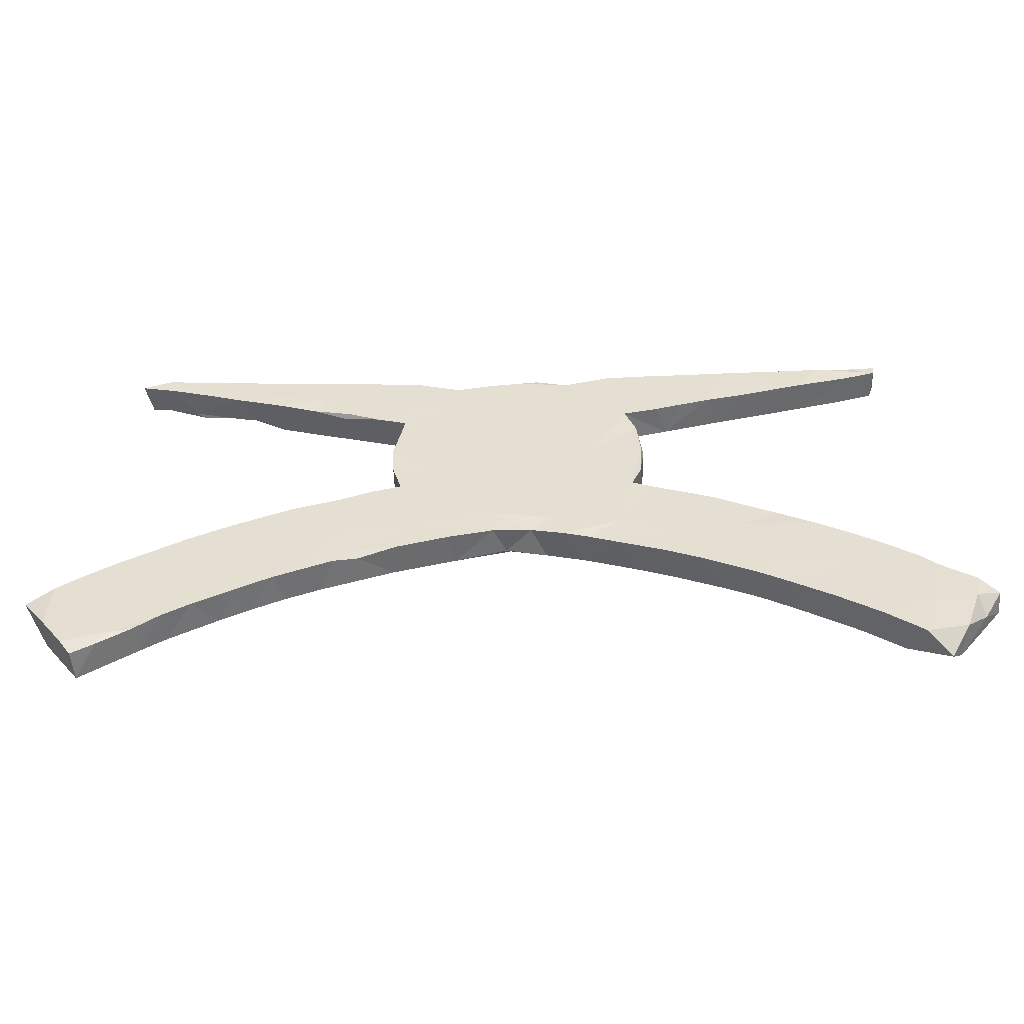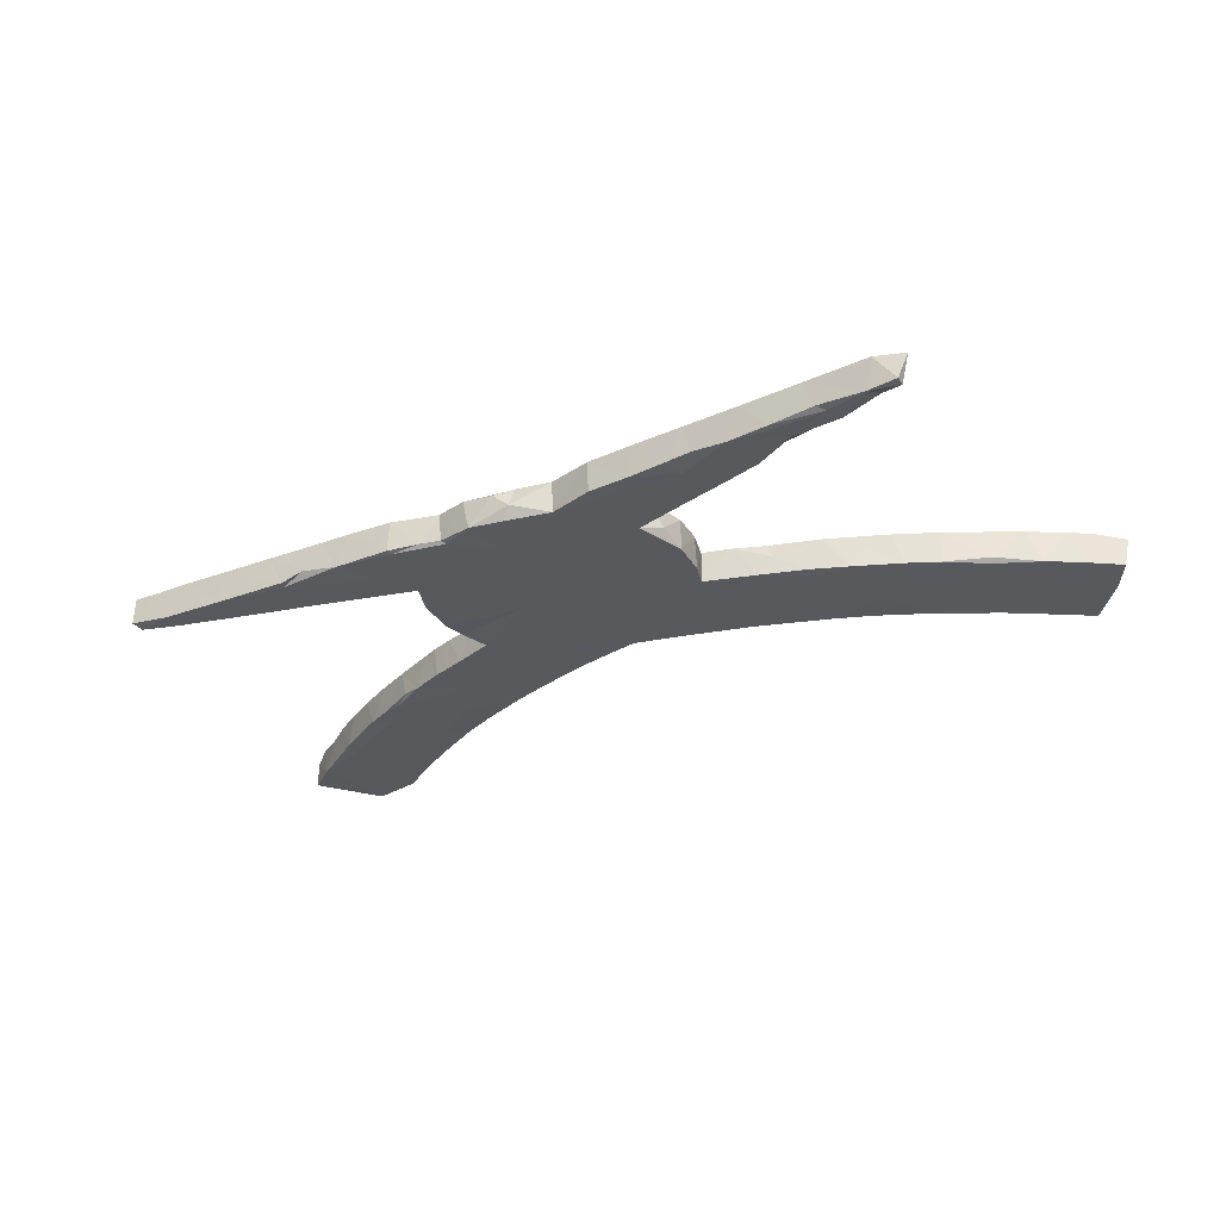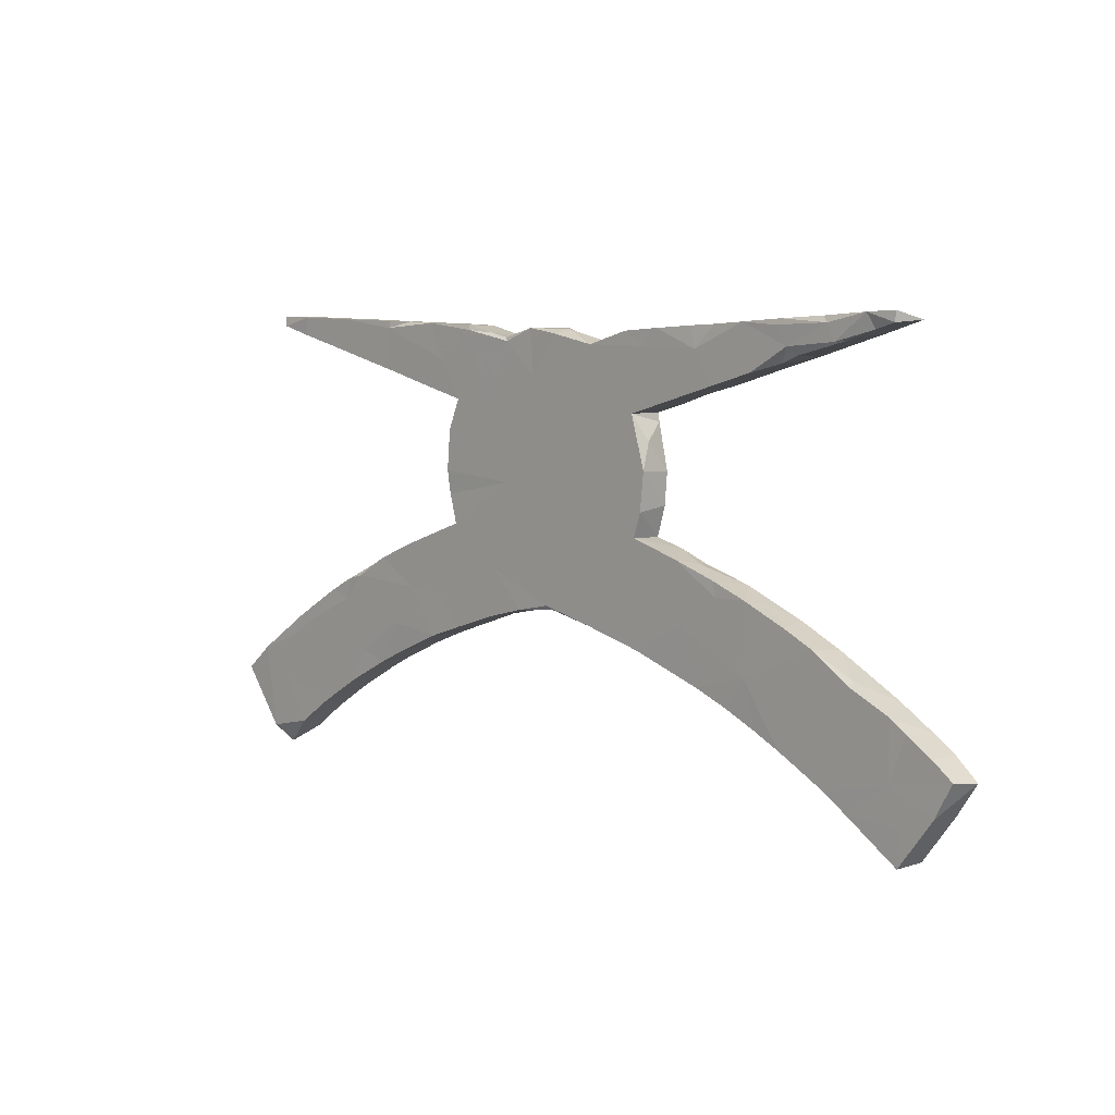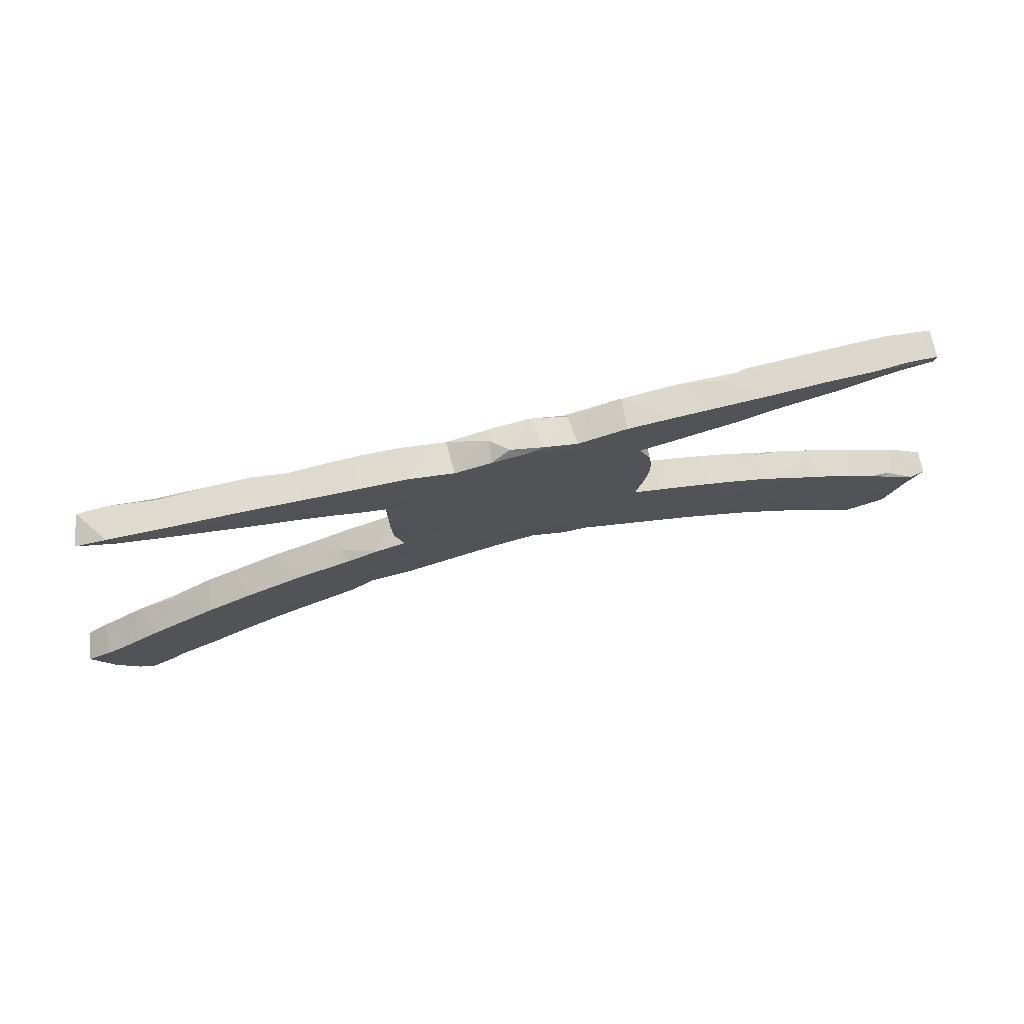
<metadata>
{"format":"obj","ext":"obj","renderer":"f3d","projection":"perspective","resolution":1024,"background":"white","views":[{"elev":-52.2,"azim":1.3,"up":"+Y"},{"elev":-29.7,"azim":-149.5,"up":"+Z"},{"elev":5.7,"azim":-134.0,"up":"+Y"},{"elev":71.7,"azim":-13.1,"up":"+Y"}]}
</metadata>
<code>
v 0.8487 -0.3209 -0.0269
v 0.8465 -0.3174 0.01591
v 0.7902 -0.2745 -0.02871
v 0.817 -0.3622 -0.000388
v 0.8031 -0.334 0.02822
v 0.8105 -0.2905 0.0293
v 0.7745 -0.413 0.02686
v 0.7227 -0.3523 0.02907
v 0.7654 -0.4271 -0.02903
v 0.7429 -0.4589 -0.00366
v 0.7259 0.3727 -0.02063
v 0.7248 0.3715 0.02805
v 0.7571 -0.252 0.02188
v 0.7273 -0.3244 -0.02911
v 0.7185 0.3538 -0.02637
v 0.7216 0.3543 0.02812
v 0.7008 -0.4266 0.02878
v 0.7215 -0.2281 0.02869
v 0.7497 -0.2526 0.02885
v 0.7069 -0.2452 -0.02918
v 0.6325 -0.3781 0.02921
v 0.6631 -0.1905 0.02884
v 0.6737 -0.2267 0.02905
v 0.6508 0.336 -0.02858
v 0.6607 0.3388 0.0265
v 0.6737 0.3711 0.02642
v 0.6746 -0.4079 -0.02917
v 0.6819 -0.2026 -0.02671
v 0.5565 0.3122 0.02875
v 0.605 -0.3606 -0.02882
v 0.6161 0.3686 0.02885
v 0.6511 0.3699 -0.02843
v 0.5826 -0.1448 -0.02671
v 0.6388 -0.2032 -0.02909
v 0.4866 -0.2483 -0.02905
v 0.5514 -0.1294 0.02882
v 0.5588 -0.1325 0.003101
v 0.6133 -0.1619 0.02891
v 0.585 0.3196 -0.02907
v 0.5559 -0.3313 0.02891
v 0.5955 -0.2507 0.02903
v 0.5374 -0.1584 -0.02916
v 0.528 -0.1181 -0.02765
v 0.5342 0.3658 -0.02896
v 0.509 -0.1273 0.02896
v 0.4781 0.2919 -0.0292
v 0.5166 -0.3086 -0.02905
v 0.433 0.362 0.02897
v 0.4678 -0.08834 -0.02142
v 0.5297 0.366 0.02812
v 0.4714 -0.2853 0.02854
v 0.403 0.3611 -0.02818
v 0.4525 0.2856 0.02802
v 0.4086 -0.1295 0.029
v 0.496 -0.1107 -0.02938
v 0.4818 -0.09511 0.02737
v 0.4286 -0.07172 -0.0283
v 0.4381 -0.2681 -0.0273
v 0.4659 -0.2344 0.02906
v 0.4082 0.3487 -0.0292
v 0.3948 -0.19 -0.02909
v 0.4271 -0.2631 0.02898
v 0.3813 -0.2419 -0.0282
v 0.3999 -0.05933 0.02822
v 0.3423 -0.2258 0.02894
v 0.3752 -0.04876 0.02887
v 0.3494 -0.12 -0.0291
v 0.3325 -0.03361 0.02889
v 0.4131 0.2751 -0.02864
v 0.3658 -0.04584 -0.02861
v 0.3836 0.2682 0.02971
v 0.3621 0.36 -0.01695
v 0.2992 0.2449 -0.02884
v 0.3273 0.2541 0.0292
v 0.3296 0.3581 0.02876
v 0.2894 -0.2039 -0.02959
v 0.2982 -0.02204 -0.02916
v 0.271 -0.125 -0.02918
v 0.2687 0.3564 0.02892
v 0.2723 -0.1993 0.02897
v 0.291 0.3569 -0.02833
v 0.2787 -0.1389 0.02908
v 0.281 0.2417 0.02873
v 0.2641 -0.01179 0.02871
v 0.187 0.3439 -0.02914
v 0.2205 -0.1812 -0.02913
v 0.2471 0.09724 -0.0292
v 0.2485 0.113 0.01578
v 0.2438 0.1114 0.02905
v 0.1904 -0.1726 0.0277
v 0.2182 0.2279 0.0287
v 0.2608 0.2927 -0.02921
v 0.24 0.04918 0.02341
v 0.2415 0.05516 -0.02754
v 0.2254 0.003198 -0.02903
v 0.241 0.1689 -0.02909
v 0.2319 0.04966 0.02904
v 0.2381 0.1786 0.02747
v 0.2181 0.2237 -0.02905
v 0.2225 0.002769 0.02908
v 0.1488 0.2829 0.02899
v 0.1332 -0.154 -0.02917
v 0.1912 0.3531 -0.02611
v 0.193 -0.1108 0.02897
v 0.1882 0.3523 0.02882
v 0.1492 0.1088 0.02897
v 0.1358 0.3393 -0.02263
v 0.1359 -0.1544 0.02686
v 0.02509 0.2657 -0.02913
v 0.09823 0.3312 -0.02351
v 0.1375 0.2129 -0.02909
v 0.1233 -0.07053 -0.0291
v 0.02975 0.03335 0.02895
v 0.1039 0.3308 0.0282
v 0.01081 0.2177 0.02895
v 0.04671 0.346 0.02659
v 0.0737 -0.09883 0.02909
v 0.08904 -0.1449 0.02895
v 0.09428 0.08184 -0.02908
v 0.033 0.3471 -0.02821
v 0.09133 0.3249 -0.02882
v 0.06053 -0.1365 -0.02956
v -0.09541 0.274 0.02897
v 0.03155 -0.1311 0.02623
v 0.01979 0.002448 -0.02906
v -0.005587 -0.1234 -0.02914
v -0.01352 -0.1304 -0.02142
v -0.01158 0.3478 0.01887
v -0.04205 0.3443 -0.006662
v 0.0148 0.3386 0.02904
v -0.0277 0.337 -0.02938
v -0.04517 0.3318 0.02905
v -0.03761 -0.1333 0.02873
v -0.02889 -0.08545 0.02913
v -0.1147 0.1924 -0.02909
v -0.1429 -0.06199 -0.02908
v -0.1107 0.3193 -0.02922
v -0.1085 0.3201 0.02871
v -0.1356 0.03363 0.02898
v -0.1192 -0.151 0.02931
v -0.1062 -0.1481 -0.02905
v -0.1824 -0.1098 0.02915
v -0.1466 0.1548 0.02902
v -0.1904 0.3414 -0.02863
v -0.218 -0.1783 -0.02889
v -0.1247 0.0764 -0.02912
v -0.2063 0.2075 -0.02909
v -0.2121 0.2087 0.02889
v -0.2117 0.005614 -0.029
v -0.1864 0.3405 0.02859
v -0.2259 0.0481 -0.02894
v -0.2138 0.1933 0.02864
v -0.2273 0.1627 -0.01078
v -0.2311 0.1128 0.02935
v -0.2272 0.05669 0.02834
v -0.2329 0.1156 -0.02888
v -0.21 -0.1757 0.02882
v -0.3057 -0.02362 -0.02912
v -0.2299 0.3164 -0.02926
v -0.2111 0.003704 0.02895
v -0.26 0.3454 -0.02885
v -0.2273 0.2902 0.02896
v -0.2641 -0.01075 0.02869
v -0.2757 0.3461 0.02879
v -0.2827 -0.182 0.02872
v -0.3223 0.2426 0.02945
v -0.2642 0.2226 0.02922
v -0.3319 -0.1403 0.02908
v -0.2801 -0.1979 0.021
v -0.3197 -0.03278 0.02865
v -0.3286 -0.03118 0.003944
v -0.3432 0.312 -0.02928
v -0.3235 -0.2132 0.02881
v -0.3038 0.2342 -0.02913
v -0.3138 -0.129 -0.02915
v -0.3343 0.3493 -0.02618
v -0.328 0.2402 0.01889
v -0.3812 0.2552 -0.02946
v -0.3495 -0.2245 -0.02853
v -0.3899 0.2568 0.02756
v -0.3748 0.2936 0.02903
v -0.3796 0.3511 -0.0235
v -0.3633 0.3504 0.02852
v -0.389 -0.07676 -0.02906
v -0.3695 -0.2322 0.02903
v -0.3844 -0.05129 -0.02795
v -0.4103 -0.06077 0.02875
v -0.4578 0.2761 -0.02901
v -0.4123 -0.2506 -0.02792
v -0.4413 0.3543 -0.02887
v -0.4251 -0.2552 0.0292
v -0.4671 0.2788 0.02882
v -0.449 -0.1988 -0.02916
v -0.4731 -0.2789 -0.02846
v -0.4712 -0.08663 0.009804
v -0.481 -0.1683 0.02902
v -0.4392 0.2707 -0.008194
v -0.4495 -0.0764 -0.02899
v -0.4839 -0.2837 0.02868
v -0.5105 0.2904 -0.01516
v -0.507 0.3489 -0.02912
v -0.5227 -0.3038 -0.02917
v -0.5295 0.3163 -0.0282
v -0.5145 -0.1053 0.02879
v -0.517 0.3587 -0.02683
v -0.4523 0.307 0.02926
v -0.4675 0.3561 0.02786
v -0.5741 0.3609 0.0286
v -0.5483 0.3002 0.02835
v -0.5454 0.3026 -0.02021
v -0.5628 -0.3252 0.02893
v -0.5317 -0.1133 -0.02847
v -0.5857 -0.1396 -0.0289
v -0.597 0.3141 0.02865
v -0.5952 0.3623 -0.02182
v -0.6102 -0.3524 -0.02931
v -0.6211 0.3229 -0.02934
v -0.6393 0.325 -0.01957
v -0.6135 -0.3555 0.0289
v -0.5768 -0.2593 0.02905
v -0.588 -0.2292 -0.02913
v -0.6503 -0.3796 -0.02893
v -0.5934 -0.144 0.02878
v -0.6591 -0.385 0.02494
v -0.6073 0.3516 -0.02902
v -0.6604 -0.1809 -0.02105
v -0.6574 -0.1881 -0.02922
v -0.7091 -0.2102 0.02899
v -0.7334 -0.2245 -0.02904
v -0.6798 0.3669 -0.02869
v -0.7504 -0.4482 -0.02887
v -0.6879 -0.393 0.02892
v -0.6793 0.337 0.028
v -0.6921 0.3411 -0.02181
v -0.7144 -0.4229 0.02635
v -0.7443 0.355 0.02402
v -0.6911 0.3674 0.02889
v -0.7445 -0.3155 0.02903
v -0.7301 0.351 -0.02647
v -0.7533 -0.39 -0.02912
v -0.7718 -0.2509 0.02924
v -0.7545 -0.4463 0.02581
v -0.7637 -0.2454 -0.02845
v -0.731 0.3689 -0.02544
v -0.7755 -0.4168 0.02895
v -0.8152 -0.3638 -0.02894
v -0.81 -0.2762 0.02797
v -0.7329 -0.3255 -0.02912
v -0.8103 -0.2765 -0.02913
v -0.8141 -0.3667 0.02906
v -0.847 -0.3053 -0.02865
v -0.8553 -0.3116 0.02166
f 57 56 49
f 43 49 56
f 55 57 49
f 64 56 57
f 153 156 154
f 155 154 156
f 152 153 154
f 147 156 153
f 100 94 93
f 88 93 94
f 97 100 93
f 95 94 100
f 200 197 192
f 180 192 197
f 209 200 192
f 188 197 200
f 208 215 230
f 225 230 215
f 237 208 230
f 205 215 208
f 205 207 190
f 182 190 207
f 201 205 190
f 208 207 205
f 83 73 74
f 71 74 73
f 79 83 74
f 91 73 83
f 138 129 137
f 131 137 129
f 150 138 137
f 132 129 138
f 116 114 110
f 107 110 114
f 120 116 110
f 130 114 116
f 121 120 110
f 128 116 120
f 71 69 53
f 46 53 69
f 48 71 53
f 73 69 71
f 81 79 75
f 71 75 79
f 72 81 75
f 103 79 81
f 39 24 25
f 15 25 24
f 29 39 25
f 32 24 39
f 45 36 56
f 37 56 36
f 54 45 56
f 41 36 45
f 38 37 36
f 43 56 37
f 64 54 56
f 59 45 54
f 82 54 66
f 64 66 54
f 68 82 66
f 65 54 82
f 70 66 64
f 70 68 66
f 104 82 68
f 84 104 68
f 90 82 104
f 104 84 100
f 95 100 84
f 117 104 100
f 106 117 100
f 118 104 117
f 117 106 113
f 115 113 106
f 134 117 113
f 155 139 154
f 143 154 139
f 160 139 155
f 151 155 156
f 70 64 57
f 77 84 68
f 77 95 84
f 97 106 100
f 115 143 139
f 152 154 143
f 89 97 93
f 89 106 97
f 139 113 115
f 134 113 139
f 123 143 115
f 148 152 143
f 147 153 152
f 88 89 93
f 98 89 88
f 87 88 94
f 98 106 89
f 101 115 106
f 148 143 123
f 167 148 123
f 147 152 148
f 162 167 123
f 147 148 167
f 166 167 162
f 164 166 162
f 177 167 166
f 180 177 166
f 174 167 177
f 180 178 177
f 174 177 178
f 197 178 180
f 181 180 166
f 183 181 166
f 192 180 181
f 206 192 181
f 183 206 181
f 209 192 206
f 210 200 209
f 218 210 209
f 203 200 210
f 208 209 206
f 207 208 206
f 214 209 208
f 203 210 218
f 214 218 209
f 233 218 214
f 237 233 214
f 234 218 233
f 236 234 233
f 217 218 234
f 237 236 233
f 239 234 236
f 244 239 236
f 230 234 239
f 244 236 237
f 230 244 237
f 174 147 167
f 159 147 174
f 96 98 88
f 130 123 115
f 150 162 123
f 237 214 208
f 91 106 98
f 87 96 88
f 91 98 96
f 130 115 101
f 91 101 106
f 150 164 162
f 183 166 164
f 207 206 183
f 182 207 183
f 99 91 96
f 79 101 91
f 176 183 164
f 161 176 164
f 182 183 176
f 150 161 164
f 172 176 161
f 172 182 176
f 138 123 132
f 130 132 123
f 150 123 138
f 144 150 137
f 144 161 150
f 79 91 83
f 99 73 91
f 114 130 101
f 105 114 101
f 128 132 130
f 128 129 132
f 71 79 74
f 105 101 79
f 105 107 114
f 121 110 107
f 128 130 116
f 120 129 128
f 103 105 79
f 103 107 105
f 29 48 53
f 75 71 48
f 53 46 29
f 39 29 46
f 50 48 29
f 72 75 48
f 52 72 48
f 50 52 48
f 60 72 52
f 50 29 31
f 25 31 29
f 44 50 31
f 31 25 16
f 15 16 25
f 26 31 16
f 11 16 15
f 32 44 31
f 52 50 44
f 39 44 32
f 26 32 31
f 12 26 16
f 26 11 32
f 15 32 11
f 12 11 26
f 11 12 16
f 188 178 197
f 151 146 149
f 136 149 146
f 160 151 149
f 156 146 151
f 125 136 146
f 158 149 136
f 126 136 125
f 119 125 146
f 112 95 78
f 77 78 95
f 102 112 78
f 119 95 112
f 163 160 149
f 155 151 160
f 112 126 125
f 141 136 126
f 86 102 78
f 122 112 102
f 61 55 42
f 43 42 55
f 35 61 42
f 67 55 61
f 34 28 20
f 3 20 28
f 14 34 20
f 33 28 34
f 14 20 3
f 13 3 28
f 158 163 149
f 171 163 158
f 175 158 136
f 119 112 125
f 122 126 112
f 127 126 122
f 118 122 102
f 76 86 78
f 90 102 86
f 78 67 76
f 61 76 67
f 77 67 78
f 63 76 61
f 34 35 42
f 58 61 35
f 33 34 42
f 47 35 34
f 30 34 14
f 9 14 3
f 3 2 1
f 4 1 2
f 9 3 1
f 6 2 3
f 186 171 158
f 184 186 158
f 187 171 186
f 170 163 171
f 127 141 126
f 145 136 141
f 124 127 122
f 118 124 122
f 133 127 124
f 108 118 102
f 80 86 76
f 65 80 76
f 90 86 80
f 58 63 61
f 65 76 63
f 47 58 35
f 27 14 9
f 4 9 1
f 7 9 4
f 175 184 158
f 198 186 184
f 145 175 136
f 133 141 127
f 140 141 133
f 62 65 63
f 62 63 58
f 51 58 47
f 40 51 47
f 62 58 51
f 30 47 34
f 40 47 30
f 27 30 14
f 193 198 184
f 187 186 198
f 193 184 175
f 140 145 141
f 142 140 133
f 21 30 27
f 5 7 4
f 10 9 7
f 195 187 198
f 212 195 198
f 204 187 195
f 212 198 193
f 179 175 145
f 157 145 140
f 10 27 9
f 204 195 212
f 213 212 193
f 179 193 175
f 27 10 17
f 7 17 10
f 21 27 17
f 204 212 213
f 223 204 213
f 221 213 193
f 189 193 179
f 169 179 145
f 157 169 145
f 173 179 169
f 202 221 193
f 227 213 221
f 185 179 173
f 168 185 173
f 191 179 185
f 226 213 227
f 229 226 227
f 223 213 226
f 248 227 221
f 191 189 179
f 194 193 189
f 194 189 191
f 229 228 226
f 223 226 228
f 241 228 229
f 248 229 227
f 202 193 194
f 243 229 248
f 216 221 202
f 199 202 194
f 199 194 191
f 216 248 221
f 249 241 243
f 229 243 241
f 248 249 243
f 247 241 249
f 251 249 248
f 222 248 216
f 211 216 202
f 252 249 251
f 246 252 251
f 247 249 252
f 246 251 248
f 250 252 246
f 240 246 248
f 240 248 222
f 231 240 222
f 219 222 216
f 231 246 240
f 245 246 231
f 235 231 222
f 224 235 222
f 242 231 235
f 242 245 231
f 250 246 245
f 232 245 242
f 24 32 15
f 46 44 39
f 60 52 44
f 46 60 44
f 69 60 46
f 81 72 60
f 92 81 60
f 73 92 60
f 85 81 92
f 85 103 81
f 107 103 85
f 111 85 92
f 69 73 60
f 99 92 73
f 121 107 85
f 111 121 85
f 129 120 131
f 109 131 120
f 121 109 120
f 135 131 109
f 111 109 121
f 99 111 92
f 135 137 131
f 119 109 111
f 161 144 159
f 137 159 144
f 172 161 159
f 96 111 99
f 172 190 182
f 188 190 172
f 135 159 137
f 119 135 109
f 87 111 96
f 225 215 205
f 201 225 205
f 203 225 201
f 203 201 190
f 174 172 159
f 178 172 174
f 135 147 159
f 239 244 230
f 217 230 225
f 217 225 203
f 188 203 190
f 200 203 188
f 178 188 172
f 146 147 135
f 87 119 111
f 217 234 230
f 203 218 217
f 146 135 119
f 94 119 87
f 146 156 147
f 95 119 94
f 70 77 68
f 67 77 70
f 57 67 70
f 55 67 57
f 43 55 49
f 33 43 37
f 33 42 43
f 38 33 37
f 28 33 38
f 22 28 38
f 41 38 36
f 59 41 45
f 22 38 41
f 18 28 22
f 23 18 22
f 13 28 18
f 41 23 22
f 19 18 23
f 238 250 245
f 199 211 202
f 219 216 211
f 238 241 247
f 196 191 185
f 165 173 169
f 196 204 223
f 40 30 21
f 59 62 51
f 5 4 2
f 82 80 65
f 134 133 124
f 5 2 6
f 13 6 3
f 142 160 163
f 19 6 13
f 19 13 18
f 232 242 235
f 238 245 232
f 224 232 235
f 219 224 222
f 219 232 224
f 219 238 232
f 247 250 238
f 247 252 250
f 228 238 219
f 220 219 211
f 220 228 219
f 241 238 228
f 223 228 220
f 199 220 211
f 196 220 199
f 196 199 191
f 223 220 196
f 168 196 185
f 165 168 173
f 157 165 169
f 142 168 165
f 187 196 168
f 187 204 196
f 8 17 7
f 142 165 157
f 170 187 168
f 5 8 7
f 21 17 8
f 142 157 140
f 170 168 142
f 41 21 8
f 41 40 21
f 40 41 51
f 59 51 41
f 171 187 170
f 19 8 5
f 23 41 8
f 65 62 59
f 134 142 133
f 139 142 134
f 163 170 142
f 6 19 5
f 23 8 19
f 54 65 59
f 90 80 82
f 108 90 104
f 108 102 90
f 118 108 104
f 117 124 118
f 134 124 117
f 139 160 142

</code>
